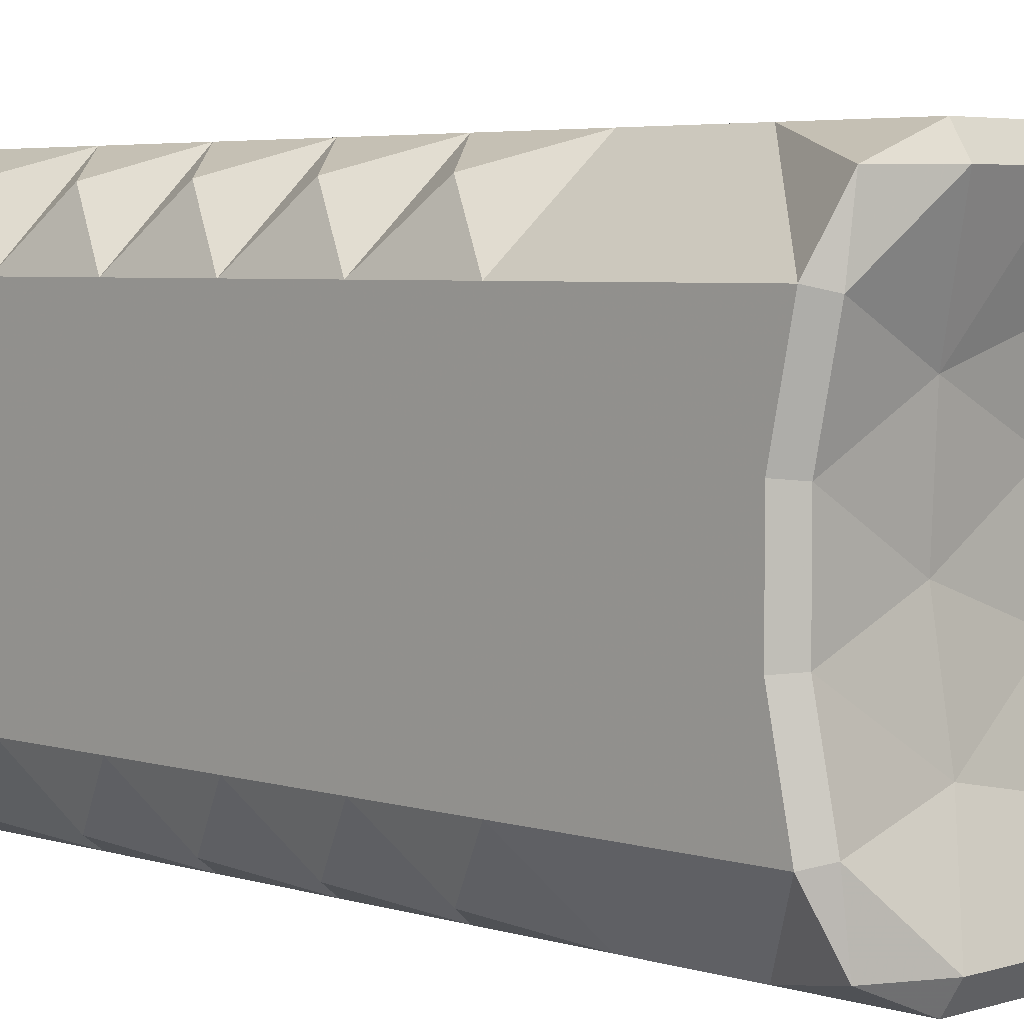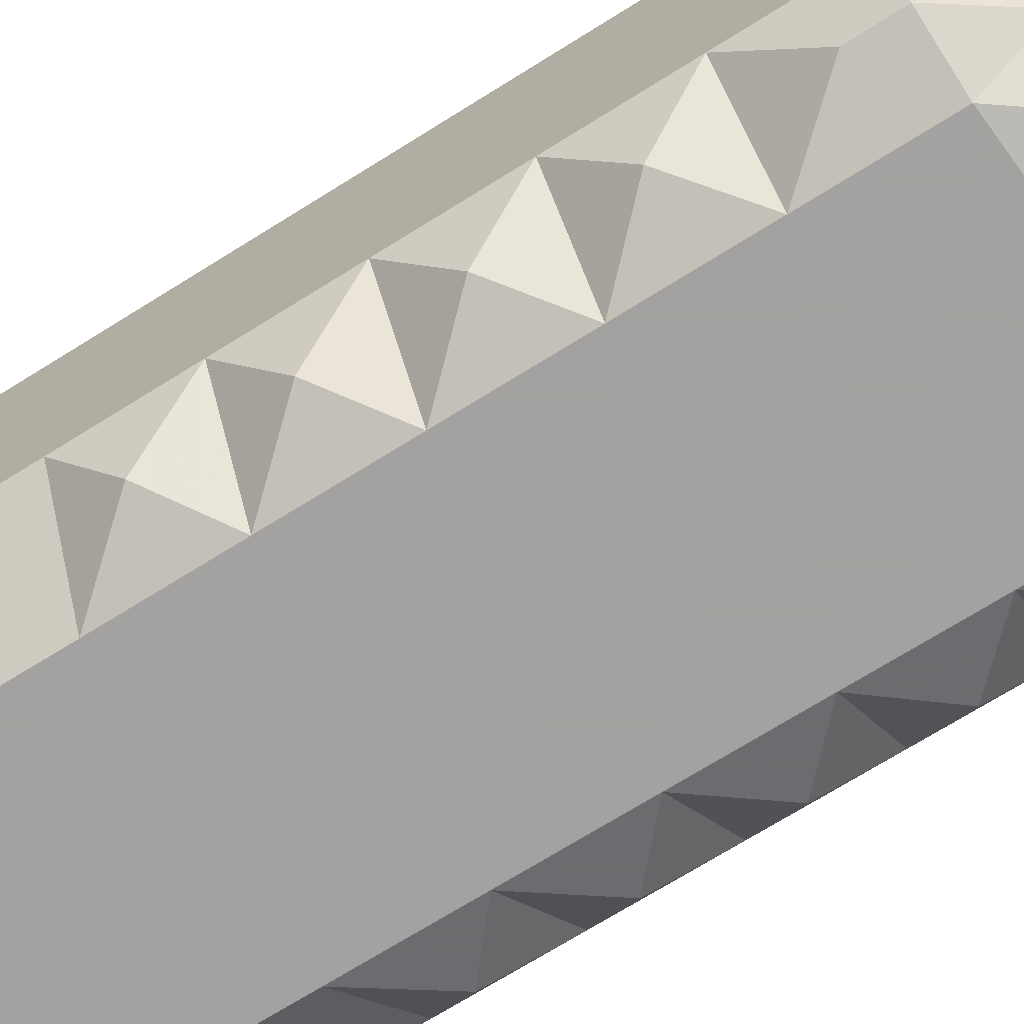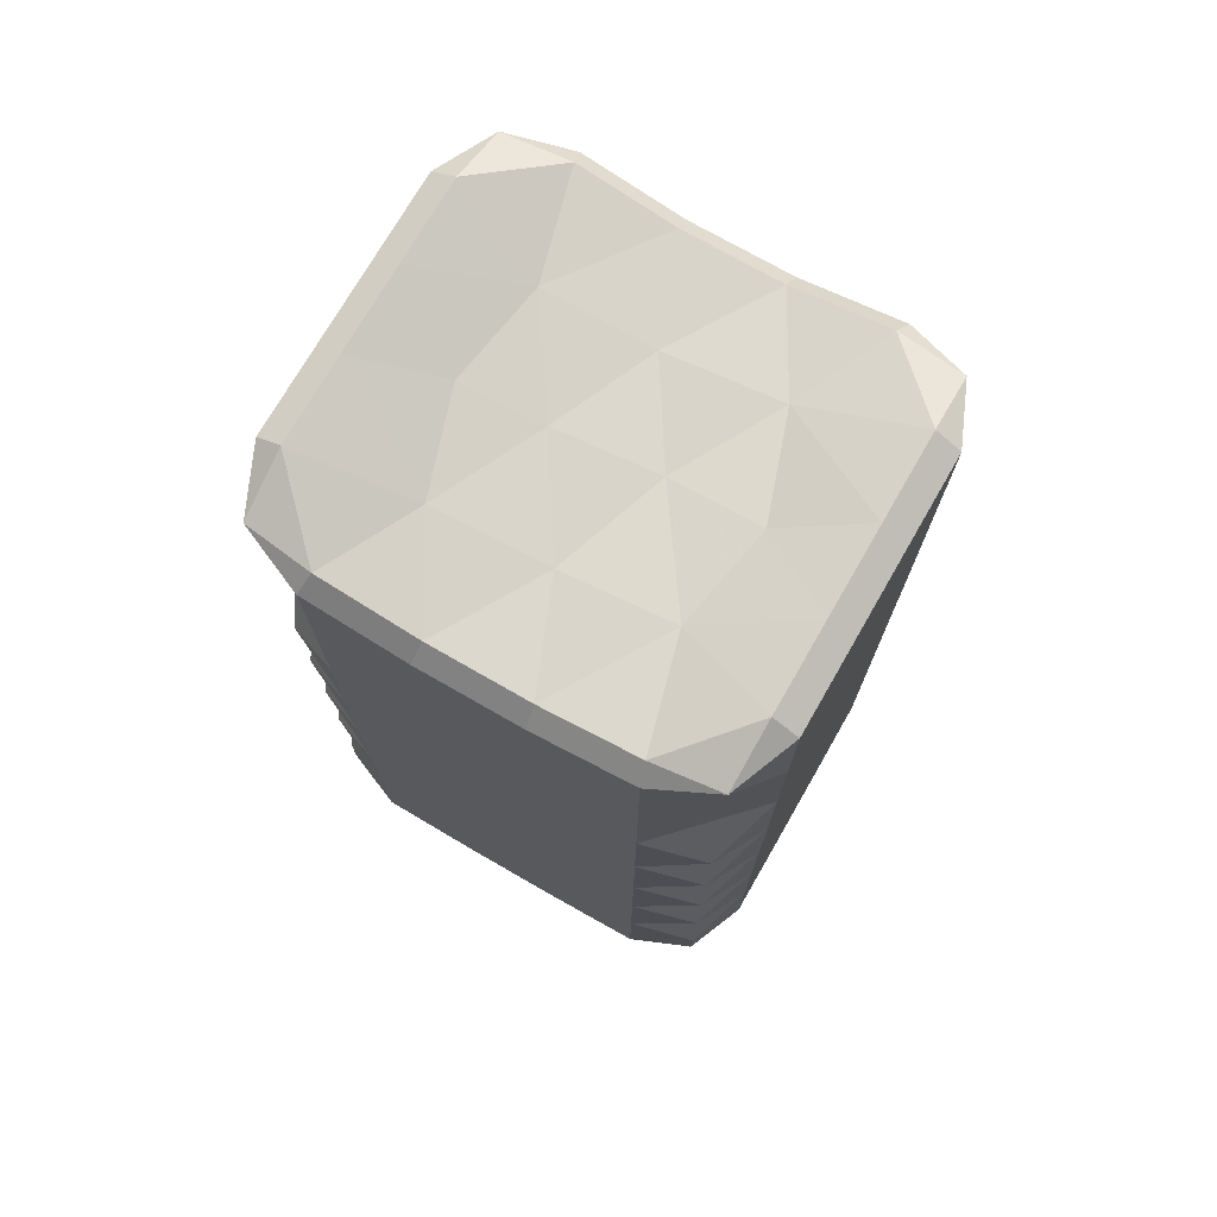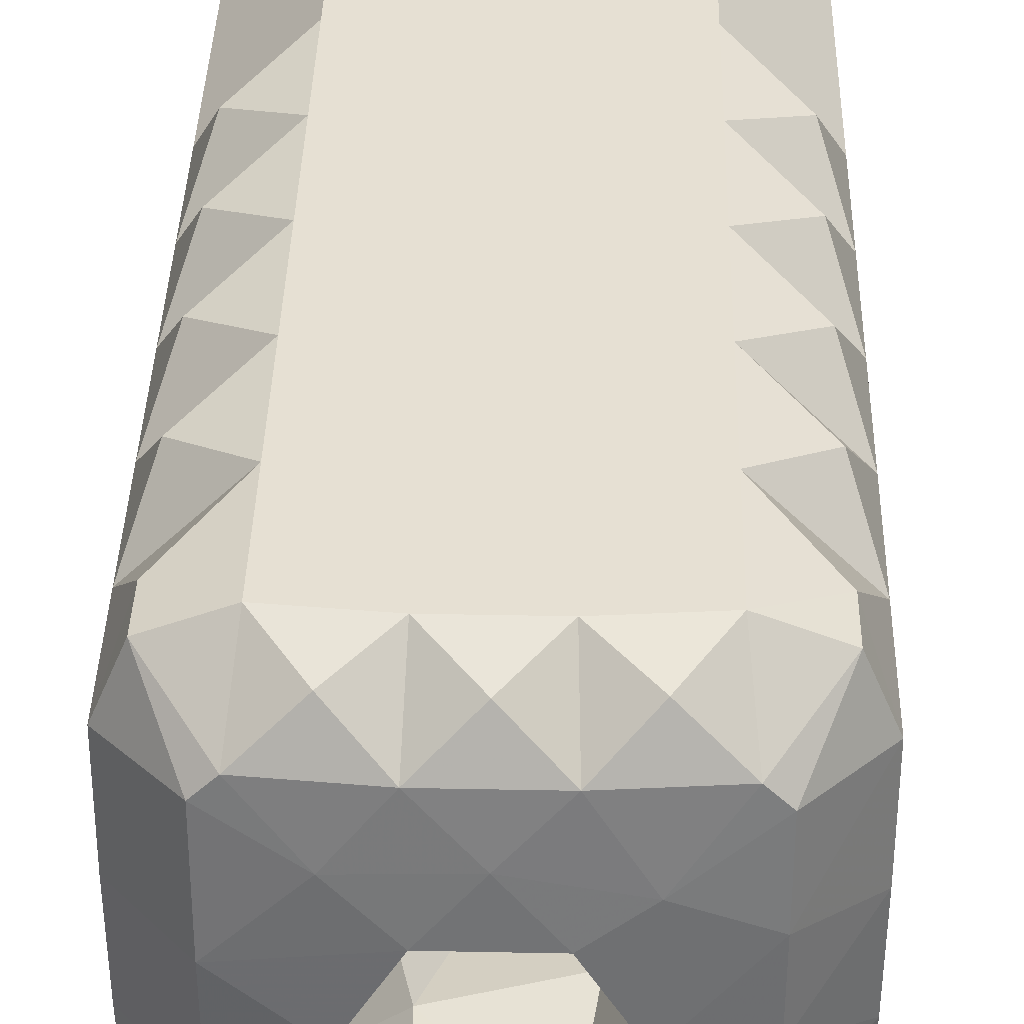
<metadata>
{"format":"obj","ext":"obj","renderer":"f3d","projection":"perspective","resolution":1024,"background":"white","views":[{"elev":4.4,"azim":-44.9,"up":"+Y"},{"elev":-72.7,"azim":121.8,"up":"+Y"},{"elev":73.8,"azim":-60.1,"up":"+Z"},{"elev":38.3,"azim":-178.6,"up":"+Y"}]}
</metadata>
<code>
v -0.015 -0.02461 -0.02169
v -0.023 -0.01689 -0.02484
v -0.015 -0.0275 -0.02348
v -0.025 -0.0175 -0.02675
v -0.023 0.01689 -0.02484
v -0.025 0.0175 -0.02675
v -0.015 0.02461 -0.02169
v -0.015 0.0275 -0.02348
v 0.015 0.02461 -0.02169
v 0.015 0.0275 -0.02348
v 0.023 0.01689 -0.02484
v 0.025 0.0175 -0.02675
v 0.023 -0.01689 -0.02484
v 0.025 -0.0175 -0.02675
v 0.015 -0.02461 -0.02169
v 0.015 -0.0275 -0.02348
v 0.025 -0.0175 -0.1195
v 0.025 0.0175 -0.1195
v 0.015 -0.0275 -0.1195
v -0.015 -0.0275 -0.1195
v -0.025 -0.0175 -0.1195
v -0.01811 -0.01865 -0.1274
v -0.01598 -0.02078 -0.1273
v 0.01598 -0.02078 -0.1273
v 0.01811 -0.01865 -0.1274
v 0.01811 0.01865 -0.1274
v 0.01598 0.02078 -0.1273
v 0.015 0.0275 -0.1195
v -0.01598 0.02078 -0.1273
v -0.015 0.0275 -0.1195
v -0.01811 0.01865 -0.1274
v -0.025 0.0175 -0.1195
v -0.01811 -0 -0.1287
v 0.01 -0 -0.1296
v -0.01 -0 -0.1296
v 0.01 -0 -0.07
v -0.01 -0 -0.07
v -0.02214 -0.0245 -0.02461
v -0.025 0.005918 -0.02919
v -0.025 -0.005918 -0.02919
v -0.023 -0.005711 -0.0272
v -0.023 0.005711 -0.0272
v -0.02214 0.0245 -0.02461
v 0.005 0.0275 -0.02348
v -0.005 0.0275 -0.02348
v -0.005 0.02461 -0.02169
v 0.005 0.02461 -0.02169
v 0.02214 0.0245 -0.02461
v 0.025 -0.005918 -0.02919
v 0.025 0.005918 -0.02919
v 0.023 0.005711 -0.0272
v 0.023 -0.005711 -0.0272
v 0.02214 -0.0245 -0.02461
v -0.005 -0.0275 -0.02348
v 0.005 -0.0275 -0.02348
v 0.005 -0.02461 -0.02169
v -0.005 -0.02461 -0.02169
v 0.025 -0.0175 -0.1063
v 0.025 -0.0175 -0.09302
v 0.025 -0.0175 -0.07977
v 0.025 -0.0175 -0.06651
v 0.025 -0.0175 -0.05326
v 0.025 -0.0175 -0.04
v 0.025 0.005852 -0.1207
v 0.025 -0.005852 -0.1207
v 0.025 0.0175 -0.04
v 0.025 0.0175 -0.05326
v 0.025 0.0175 -0.06651
v 0.025 0.0175 -0.07977
v 0.025 0.0175 -0.09302
v 0.025 0.0175 -0.1063
v 0.015 -0.0275 -0.03719
v 0.015 -0.0275 -0.05091
v 0.015 -0.0275 -0.06463
v 0.015 -0.0275 -0.07834
v 0.015 -0.0275 -0.09206
v 0.015 -0.0275 -0.1058
v 0.02207 -0.02457 -0.1194
v -0.015 -0.0275 -0.1058
v -0.015 -0.0275 -0.09206
v -0.015 -0.0275 -0.07834
v -0.015 -0.0275 -0.06463
v -0.015 -0.0275 -0.05091
v -0.015 -0.0275 -0.03719
v 0.005012 -0.0275 -0.1203
v -0.005012 -0.0275 -0.1203
v -0.025 -0.0175 -0.04
v -0.025 -0.0175 -0.05326
v -0.025 -0.0175 -0.06651
v -0.025 -0.0175 -0.07977
v -0.025 -0.0175 -0.09302
v -0.025 -0.0175 -0.1063
v -0.02207 -0.02457 -0.1194
v -0.00534 -0.02078 -0.1282
v 0.00534 -0.02078 -0.1282
v 0.01811 -0.006235 -0.1286
v 0.01811 0.006235 -0.1286
v 0.02207 0.02457 -0.1194
v -0.005012 0.0275 -0.1203
v 0.005012 0.0275 -0.1203
v 0.00534 0.02078 -0.1282
v -0.00534 0.02078 -0.1282
v -0.02207 0.02457 -0.1194
v -0.025 -0.005852 -0.1207
v -0.025 0.005852 -0.1207
v -0.01811 0.009348 -0.1284
v -0.01811 -0.009348 -0.1284
v 0.015 0.0275 -0.1058
v 0.015 0.0275 -0.09206
v 0.015 0.0275 -0.07834
v 0.015 0.0275 -0.06463
v 0.015 0.0275 -0.05091
v 0.015 0.0275 -0.03719
v -0.015 0.0275 -0.03719
v -0.015 0.0275 -0.05091
v -0.015 0.0275 -0.06463
v -0.015 0.0275 -0.07834
v -0.015 0.0275 -0.09206
v -0.015 0.0275 -0.1058
v -0.025 0.0175 -0.1063
v -0.025 0.0175 -0.09302
v -0.025 0.0175 -0.07977
v -0.025 0.0175 -0.06651
v -0.025 0.0175 -0.05326
v -0.025 0.0175 -0.04
v 0.005 -0.00866 -0.1296
v -0.005 -0.00866 -0.1296
v -0.005 0.00866 -0.1296
v 0.005 0.00866 -0.1296
v 0.01 -0 -0.1177
v 0.01 -0 -0.1058
v 0.01 -0 -0.09385
v 0.01 -0 -0.08192
v -0.005 -0.00866 -0.07
v 0.005 -0.00866 -0.07
v 0.005 0.00866 -0.07
v -0.005 0.00866 -0.07
v 0.025 -0.0003616 -0.04757
v 0.025 -0.009849 -0.03914
v 0.025 -0.0003162 -0.03805
v 0.025 0.004113 -0.1107
v 0.025 -0.00848 -0.1113
v 0.025 -0.005644 -0.0991
v 0.025 0.007914 -0.09752
v 0.025 0.004885 -0.08825
v 0.025 5.002e-05 -0.0735
v 0.025 -5.192e-05 -0.0601
v 0.025 0.008048 -0.04161
v 0.025 -0.008012 -0.0866
v 0.02207 -0.02457 -0.05894
v 0.02207 -0.02457 -0.07243
v 0.02207 -0.02457 -0.08591
v 0.02203 -0.02461 -0.1141
v 0.02207 -0.02457 -0.0994
v -2.585e-05 -0.0275 -0.03044
v -2.634e-05 -0.0275 -0.1128
v 0 -0.0275 -0.0852
v -0.0001844 -0.0275 -0.09825
v -0.0001809 -0.0275 -0.04477
v 0 -0.0275 -0.05777
v 0 -0.0275 -0.07149
v -0.02207 -0.02457 -0.05894
v -0.02207 -0.02457 -0.07243
v -0.02207 -0.02457 -0.08591
v -0.02203 -0.02461 -0.1141
v -0.02207 -0.02457 -0.0994
v 0.01239 -0.01176 -0.02623
v 0.0006775 -0.01575 -0.0252
v -0.01219 0.01187 -0.0262
v -0.001041 0.01543 -0.02529
v 0.01089 0.01369 -0.02577
v 4.05e-06 0.006315 -0.02714
v 0.01153 0.00135 -0.02748
v -0.01077 -0.01358 -0.0258
v 0.001098 -0.005307 -0.02724
v -0.01132 -0.0009513 -0.02749
v -0.01045 -0.02559 -0.1252
v 0 -0.02559 -0.1256
v 0.01045 -0.02559 -0.1252
v 0.01045 0.02559 -0.1252
v -0 0.02559 -0.1256
v -0.01045 0.02559 -0.1252
v 2.585e-05 0.0275 -0.03044
v 2.634e-05 0.0275 -0.1128
v 0.0001844 0.0275 -0.09825
v 0 0.0275 -0.0852
v 0 0.0275 -0.05777
v 0.0001809 0.0275 -0.04477
v 0 0.0275 -0.07149
v -0.02207 0.02457 -0.05894
v -0.02207 0.02457 -0.07243
v -0.02207 0.02457 -0.08591
v -0.02203 0.02461 -0.1141
v -0.02207 0.02457 -0.0994
v -0.025 -0.0004081 -0.05045
v -0.025 -0.009723 -0.04221
v -0.025 -0.0003162 -0.03805
v -0.025 0.007994 -0.04492
v -0.025 0.007772 -0.05856
v -0.025 -0.003837 -0.1107
v -0.025 0.008486 -0.1113
v -0.025 0.005676 -0.09914
v -0.025 -0.006019 -0.09726
v -0.025 -0.006551 -0.08407
v -0.025 0.005052 -0.08623
v -0.025 -0.00773 -0.07076
v -0.025 0.004698 -0.07276
v -0.025 -0.008919 -0.05777
v -0.025 -0.0006548 -0.06343
v 0.0105 0.01414 -0.1288
v 0.0105 -0.01414 -0.1288
v 0 -0.01481 -0.1292
v -0.01036 -0.01268 -0.129
v -0 0.01481 -0.1292
v -0.01036 0.01268 -0.129
v 0.02207 0.02457 -0.05894
v 0.02207 0.02457 -0.07243
v 0.02207 0.02457 -0.08591
v 0.02203 0.02461 -0.1141
v 0.02207 0.02457 -0.0994
v 0.005053 -0.008629 -0.08053
v -0.002749 -0.009615 -0.09151
v -0.006701 -0.007423 -0.08011
v -0.006628 0.007488 -0.08025
v -0.002414 0.009704 -0.09213
v 0.004897 0.008719 -0.08058
v 0.005633 0.008263 -0.1182
v 0.0007561 0.009971 -0.1053
v -0.006837 0.007298 -0.1158
v -0.007089 -0.007054 -0.1157
v 0.0004883 -0.009988 -0.105
v 0.005506 -0.008348 -0.1181
v -0.009983 0.0005869 -0.1017
v -0.01 0 -0.08629
v 0.006844 0.007291 -0.09716
v 0.006923 -0.007216 -0.09714
v -0 -0 -0.07
v -0.008041 -0.009628 -0.04851
v -0.0149 -0.01472 -0.06009
v 0.01013 0.01154 -0.03939
v -0.001628 0.0001524 -0.03541
v 0.007035 -0.005197 -0.03571
v 0.01727 -0.01198 -0.0465
v 0.01035 -0.01645 -0.03401
v 0.008531 -0.02171 -0.07103
v 0.006678 -0.01851 -0.0816
v -0.01092 0.01674 -0.06183
v -0.008544 0.02177 -0.07104
v -0.01577 0.009729 -0.07571
v 0.0006941 -0.01673 -0.06046
v 0.0052 -0.007887 -0.05745
v -0.00653 0.000583 -0.05896
v 0.01472 0.009593 -0.08977
v 0.009063 0.02115 -0.09824
v 0.008529 0.02197 -0.08386
v 0.00764 0.003712 -0.04992
v -6.414e-05 0.01767 -0.04995
v -0.008927 0.01098 -0.04934
v -0.003137 0.01413 -0.03759
v -0.01505 6.1e-07 -0.04661
v 1.738e-05 0.01782 -0.06724
v -0.000539 0.0177 -0.07933
v -0.009186 -0.01478 -0.03544
v 0.01537 -0.01222 -0.05773
v 0.008397 -0.007088 -0.04948
v -0.001531 -0.01702 -0.04451
v -0.01356 0.0176 -0.03835
v 0.01348 -0.01108 -0.1101
v -0.01274 -0.01605 -0.08615
v -0.01554 -0.008645 -0.09916
v -0.01296 -0.01606 -0.07355
v -0.01654 -0.005426 -0.0763
v -0.01525 -0.00411 -0.03733
v -0.008933 0.02134 -0.0837
v -0.004705 -0.01869 -0.1003
v 0.004512 -0.01919 -0.1086
v 0.009355 -0.0183 -0.1204
v -0.01707 0.01148 -0.1024
v -0.01594 0.01531 -0.1192
v -0.01153 0.01791 -0.1108
v 0.01047 0.01956 -0.1114
v 0.01512 0.01353 -0.1185
v 0.0167 0.0008256 -0.03927
v -0.004499 0.01877 -0.1006
v -0.001355 0.01054 -0.05863
v 0.008976 -0.02116 -0.09823
v 0.0127 0.01749 -0.07569
v -0.0156 0.008064 -0.08942
v -0.002532 0.01782 -0.1182
v 0.02 0.008462 -0.05311
v 0.01173 0.009715 -0.1087
v 0.01558 -0.01139 -0.06828
v -0.003585 -0.001109 -0.04516
v 0.01467 -0.01541 -0.09061
v 0.01066 0.005208 -0.06076
v -0.005802 -0.02125 -0.07888
v 0.01821 0.008368 -0.07179
v 0.01471 0.01783 -0.06013
v -0.01326 0.01786 -0.09543
v 0.01693 -0.007191 -0.07887
v -0.01757 0.002294 -0.1107
f 2 4 38
f 1 38 3
f 1 2 38
f 39 5 6
f 42 5 39
f 40 41 42
f 40 42 39
f 2 41 40
f 4 2 40
f 5 43 6
f 7 43 5
f 7 8 43
f 47 44 46
f 46 44 45
f 8 7 46
f 8 46 45
f 10 44 47
f 10 47 9
f 9 48 10
f 11 48 9
f 11 12 48
f 52 13 14
f 49 52 14
f 50 51 52
f 50 52 49
f 12 51 50
f 11 51 12
f 13 53 14
f 15 53 13
f 15 16 53
f 16 15 56
f 55 16 56
f 54 55 56
f 54 56 57
f 54 57 1
f 54 1 3
f 138 140 139
f 138 139 62
f 14 63 139
f 14 139 49
f 141 142 65
f 141 65 64
f 141 143 142
f 142 143 58
f 141 18 71
f 64 18 141
f 143 141 144
f 141 71 144
f 145 144 70
f 145 69 146
f 146 68 147
f 12 50 66
f 61 146 147
f 148 50 140
f 148 67 66
f 50 148 66
f 49 139 140
f 62 139 63
f 58 143 59
f 143 144 145
f 143 145 149
f 143 149 59
f 148 140 138
f 67 138 147
f 69 145 70
f 60 149 146
f 60 146 61
f 68 146 69
f 138 62 147
f 67 148 138
f 65 142 17
f 142 58 17
f 67 147 68
f 61 147 62
f 140 50 49
f 70 144 71
f 149 60 59
f 149 145 146
f 150 62 73
f 72 14 53
f 72 53 16
f 150 74 61
f 74 150 73
f 62 150 61
f 151 61 74
f 151 75 60
f 75 151 74
f 61 151 60
f 63 14 72
f 63 72 73
f 152 60 75
f 152 76 59
f 76 152 75
f 63 73 62
f 60 152 59
f 153 19 78
f 19 153 77
f 153 58 77
f 59 154 58
f 77 154 76
f 154 77 58
f 154 59 76
f 58 153 17
f 153 78 17
f 3 84 155
f 54 3 155
f 20 86 156
f 79 20 156
f 156 85 19
f 156 86 85
f 77 156 19
f 55 155 16
f 155 72 16
f 54 155 55
f 157 80 158
f 76 157 158
f 83 160 159
f 160 73 159
f 161 81 157
f 75 161 157
f 160 82 161
f 74 160 161
f 72 155 159
f 155 84 159
f 79 158 80
f 76 158 77
f 156 77 158
f 79 156 158
f 73 160 74
f 82 160 83
f 80 157 81
f 75 157 76
f 159 73 72
f 159 84 83
f 74 161 75
f 81 161 82
f 3 38 84
f 84 38 4
f 162 82 83
f 87 88 83
f 87 83 84
f 87 84 4
f 162 88 89
f 88 162 83
f 82 162 89
f 81 163 90
f 89 163 82
f 163 89 90
f 163 81 82
f 80 164 91
f 90 164 81
f 164 90 91
f 92 165 79
f 164 80 81
f 20 165 93
f 165 20 79
f 79 166 92
f 91 166 80
f 166 91 92
f 166 79 80
f 93 165 21
f 165 92 21
f 56 167 168
f 56 15 167
f 46 169 170
f 46 7 169
f 13 167 15
f 5 169 7
f 171 11 9
f 172 173 171
f 51 11 171
f 171 173 51
f 174 2 1
f 175 176 174
f 41 2 174
f 174 176 41
f 13 52 167
f 5 42 169
f 172 175 173
f 175 172 176
f 167 173 175
f 52 173 167
f 57 56 168
f 169 176 172
f 42 176 169
f 47 46 170
f 168 167 175
f 170 169 172
f 175 174 168
f 168 174 57
f 172 171 170
f 170 171 47
f 174 1 57
f 171 9 47
f 176 42 41
f 173 52 51
f 22 93 21
f 23 93 22
f 23 20 93
f 177 20 23
f 177 94 86
f 94 177 23
f 20 177 86
f 178 86 94
f 178 95 85
f 179 24 19
f 179 85 95
f 85 179 19
f 24 179 95
f 86 178 85
f 95 178 94
f 25 17 78
f 24 78 19
f 24 25 78
f 64 26 18
f 97 26 64
f 65 96 97
f 65 97 64
f 25 96 65
f 17 25 65
f 26 98 18
f 27 98 26
f 27 28 98
f 28 180 100
f 101 180 27
f 180 101 100
f 180 28 27
f 99 181 102
f 101 181 100
f 182 29 30
f 182 99 102
f 99 182 30
f 29 182 102
f 181 99 100
f 181 101 102
f 29 103 30
f 31 103 29
f 31 32 103
f 107 22 21
f 104 107 21
f 33 107 104
f 105 33 104
f 106 33 105
f 32 31 106
f 32 106 105
f 10 113 183
f 44 10 183
f 108 28 184
f 28 100 184
f 184 99 30
f 119 184 30
f 184 100 99
f 45 183 8
f 183 114 8
f 44 183 45
f 118 186 185
f 186 109 185
f 187 115 188
f 112 187 188
f 189 116 187
f 111 189 187
f 186 117 189
f 110 186 189
f 108 184 185
f 184 119 185
f 114 188 115
f 112 188 113
f 183 113 188
f 114 183 188
f 108 185 109
f 118 185 119
f 115 187 116
f 111 187 112
f 116 189 117
f 110 189 111
f 117 186 118
f 109 186 110
f 190 124 115
f 190 116 123
f 116 190 115
f 125 114 115
f 124 125 115
f 124 190 123
f 191 123 116
f 191 117 122
f 117 191 116
f 123 191 122
f 114 6 43
f 114 43 8
f 192 122 117
f 192 118 121
f 118 192 117
f 6 114 125
f 122 192 121
f 193 30 103
f 30 193 119
f 193 120 119
f 121 194 120
f 119 194 118
f 194 119 120
f 194 121 118
f 120 193 32
f 193 103 32
f 195 196 197
f 198 199 195
f 4 196 87
f 4 40 196
f 105 200 201
f 105 104 200
f 202 201 200
f 202 120 201
f 203 204 205
f 21 200 104
f 204 206 207
f 207 122 205
f 21 92 200
f 200 203 202
f 92 203 200
f 6 125 39
f 205 121 202
f 40 197 196
f 88 87 196
f 198 197 39
f 198 125 124
f 39 125 198
f 203 205 202
f 203 91 204
f 198 124 199
f 195 208 196
f 204 207 205
f 204 90 206
f 198 195 197
f 206 209 207
f 208 88 196
f 209 199 207
f 199 123 207
f 120 32 201
f 201 32 105
f 206 208 209
f 121 120 202
f 203 92 91
f 206 89 208
f 197 40 39
f 122 121 205
f 204 91 90
f 123 122 207
f 206 90 89
f 124 123 199
f 209 195 199
f 208 195 209
f 208 89 88
f 106 35 33
f 34 129 97
f 97 129 210
f 26 97 210
f 96 25 211
f 95 212 211
f 211 212 126
f 34 96 126
f 126 96 211
f 107 35 213
f 213 35 127
f 96 34 97
f 35 107 33
f 129 214 210
f 210 214 101
f 212 94 213
f 23 213 94
f 128 35 215
f 215 35 106
f 212 213 127
f 214 215 102
f 214 128 215
f 215 29 102
f 24 211 25
f 211 24 95
f 128 214 129
f 22 213 23
f 213 22 107
f 101 214 102
f 215 31 29
f 210 27 26
f 27 210 101
f 31 215 106
f 126 212 127
f 94 212 95
f 10 48 113
f 113 48 12
f 111 216 68
f 67 216 112
f 216 67 68
f 66 112 113
f 66 113 12
f 216 111 112
f 110 217 69
f 68 217 111
f 217 68 69
f 217 110 111
f 67 112 66
f 218 109 110
f 218 69 70
f 69 218 110
f 71 219 108
f 109 218 70
f 28 219 98
f 219 28 108
f 108 220 71
f 70 220 109
f 220 70 71
f 220 108 109
f 98 219 18
f 219 71 18
f 221 222 223
f 221 223 134
f 224 225 226
f 137 224 226
f 227 228 229
f 131 228 227
f 230 231 232
f 232 231 131
f 129 34 227
f 229 128 227
f 128 129 227
f 227 34 130
f 232 34 126
f 232 127 230
f 232 126 127
f 130 34 232
f 226 225 132
f 132 222 221
f 135 36 221
f 134 135 221
f 230 229 233
f 35 128 229
f 35 229 230
f 230 127 35
f 222 234 223
f 131 130 232
f 223 234 37
f 224 234 225
f 221 36 133
f 226 36 136
f 133 36 226
f 226 136 137
f 224 137 37
f 37 134 223
f 227 130 131
f 132 133 226
f 221 133 132
f 229 228 233
f 37 234 224
f 233 231 230
f 233 222 231
f 228 225 233
f 233 225 234
f 234 222 233
f 235 228 131
f 235 132 225
f 225 228 235
f 131 132 235
f 131 231 236
f 222 132 236
f 236 231 222
f 236 132 131
f 137 136 237
f 37 137 237
f 37 237 134
f 36 237 136
f 237 36 135
f 134 237 135

</code>
